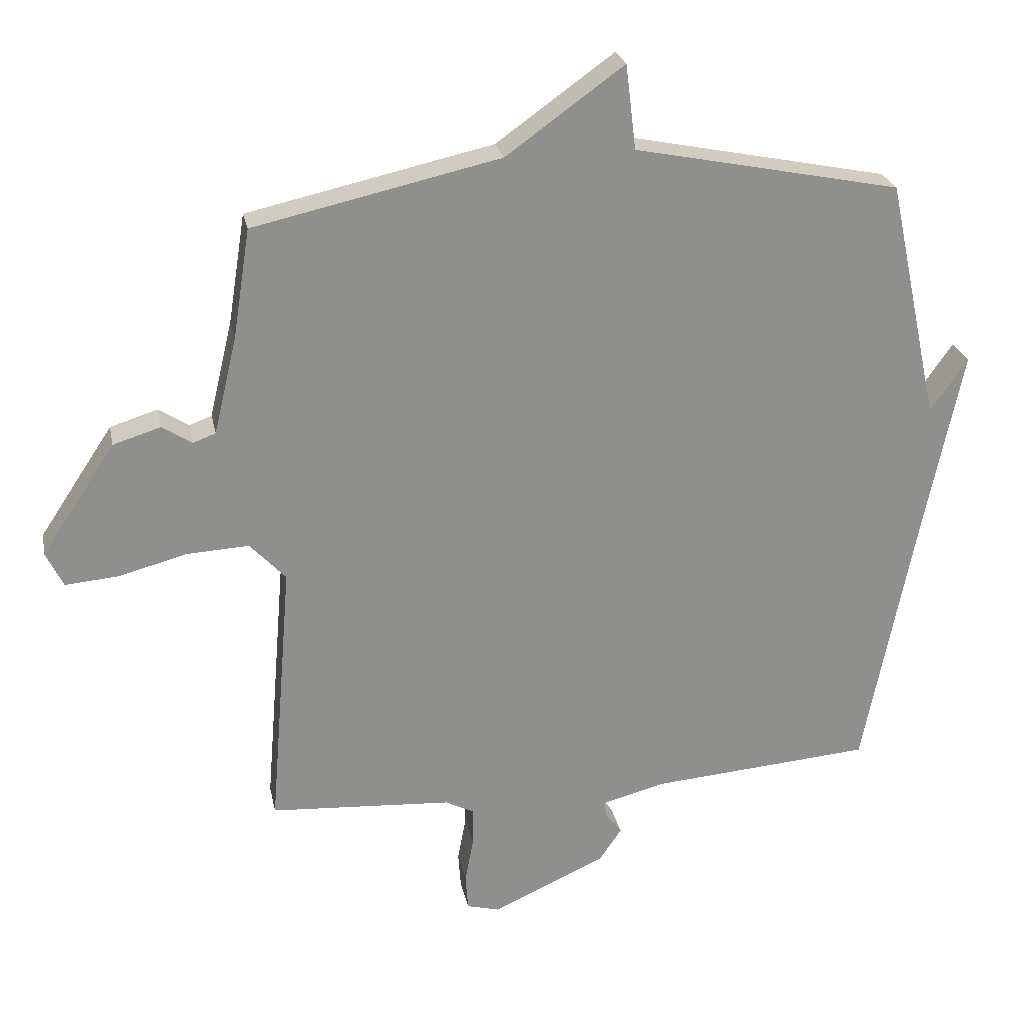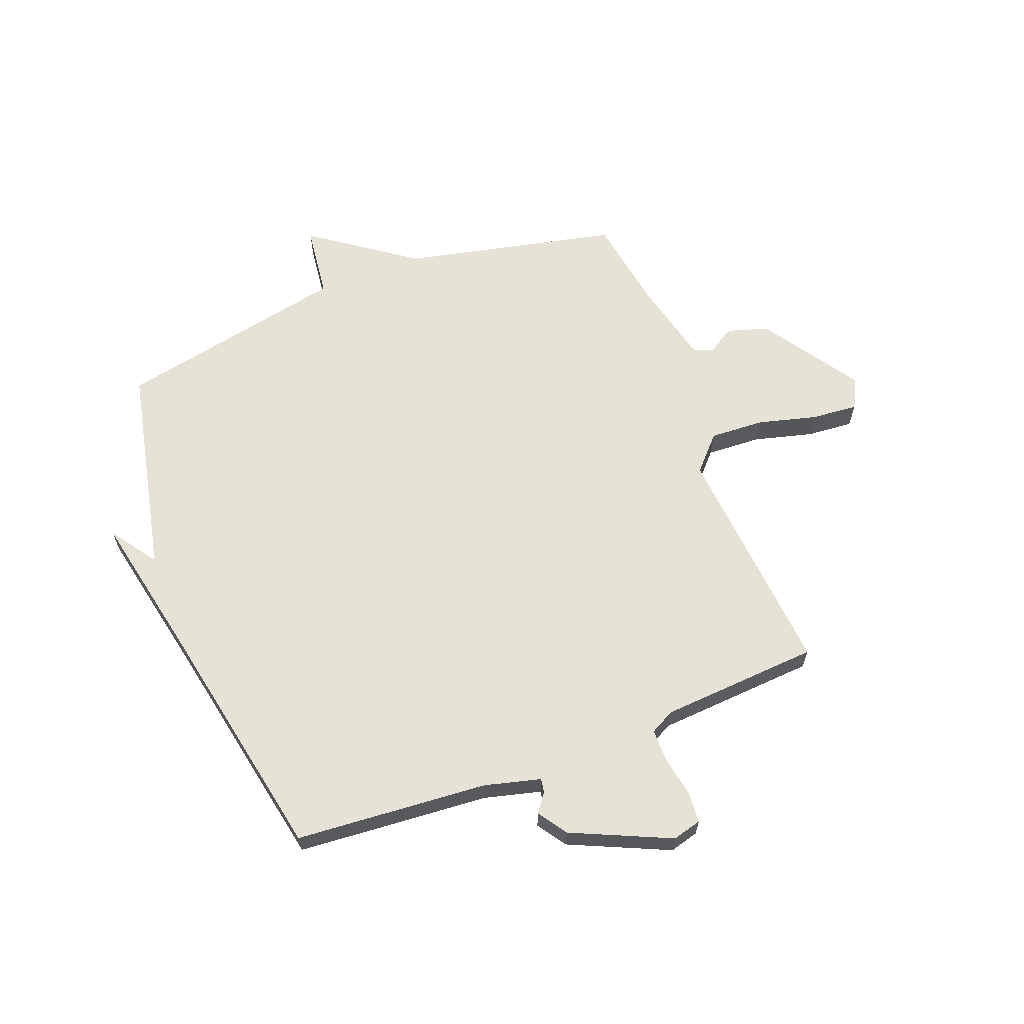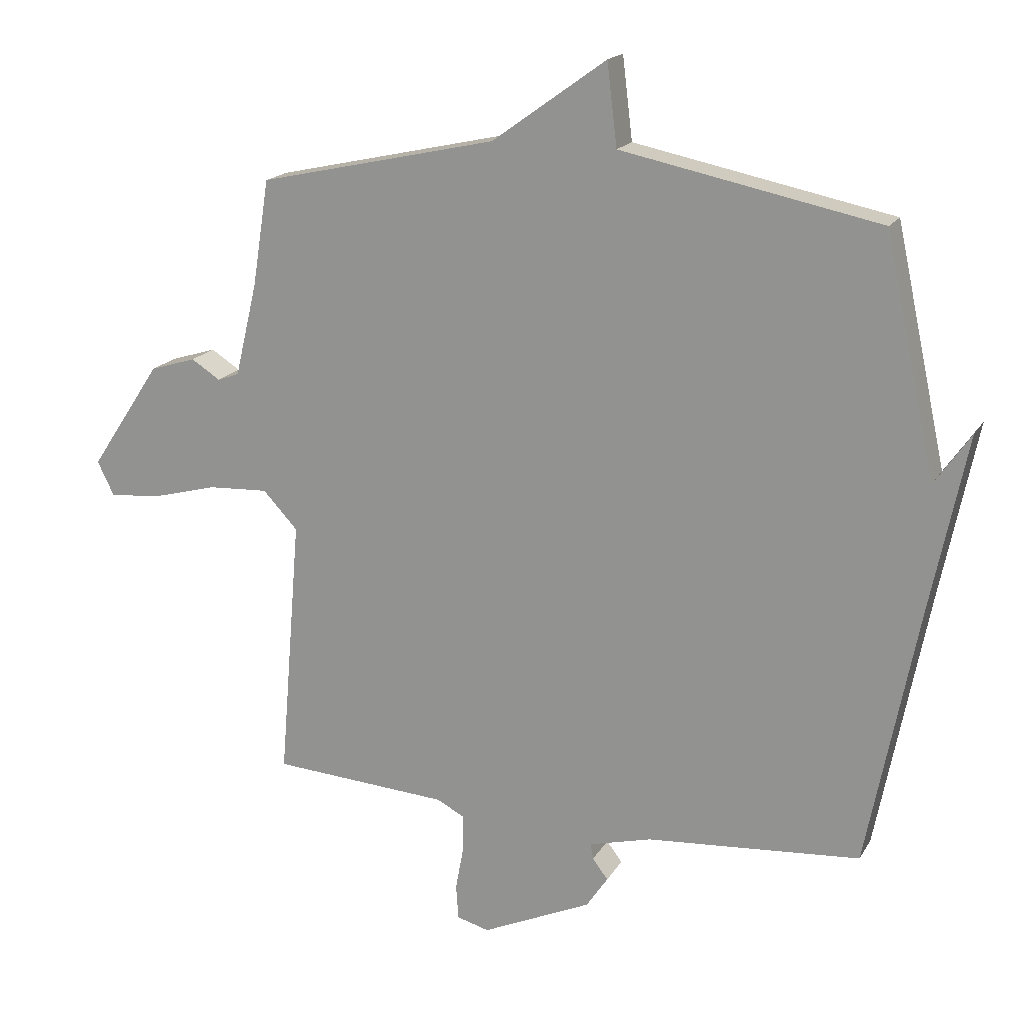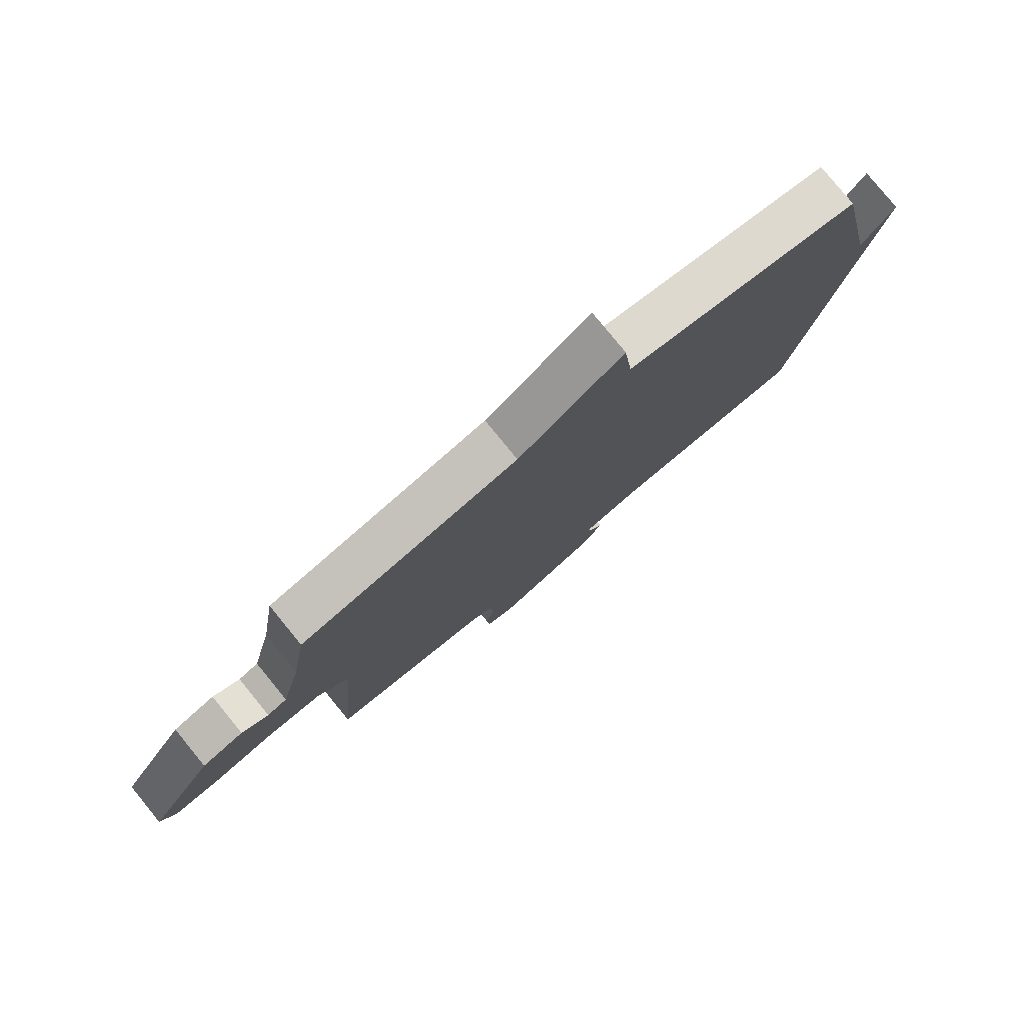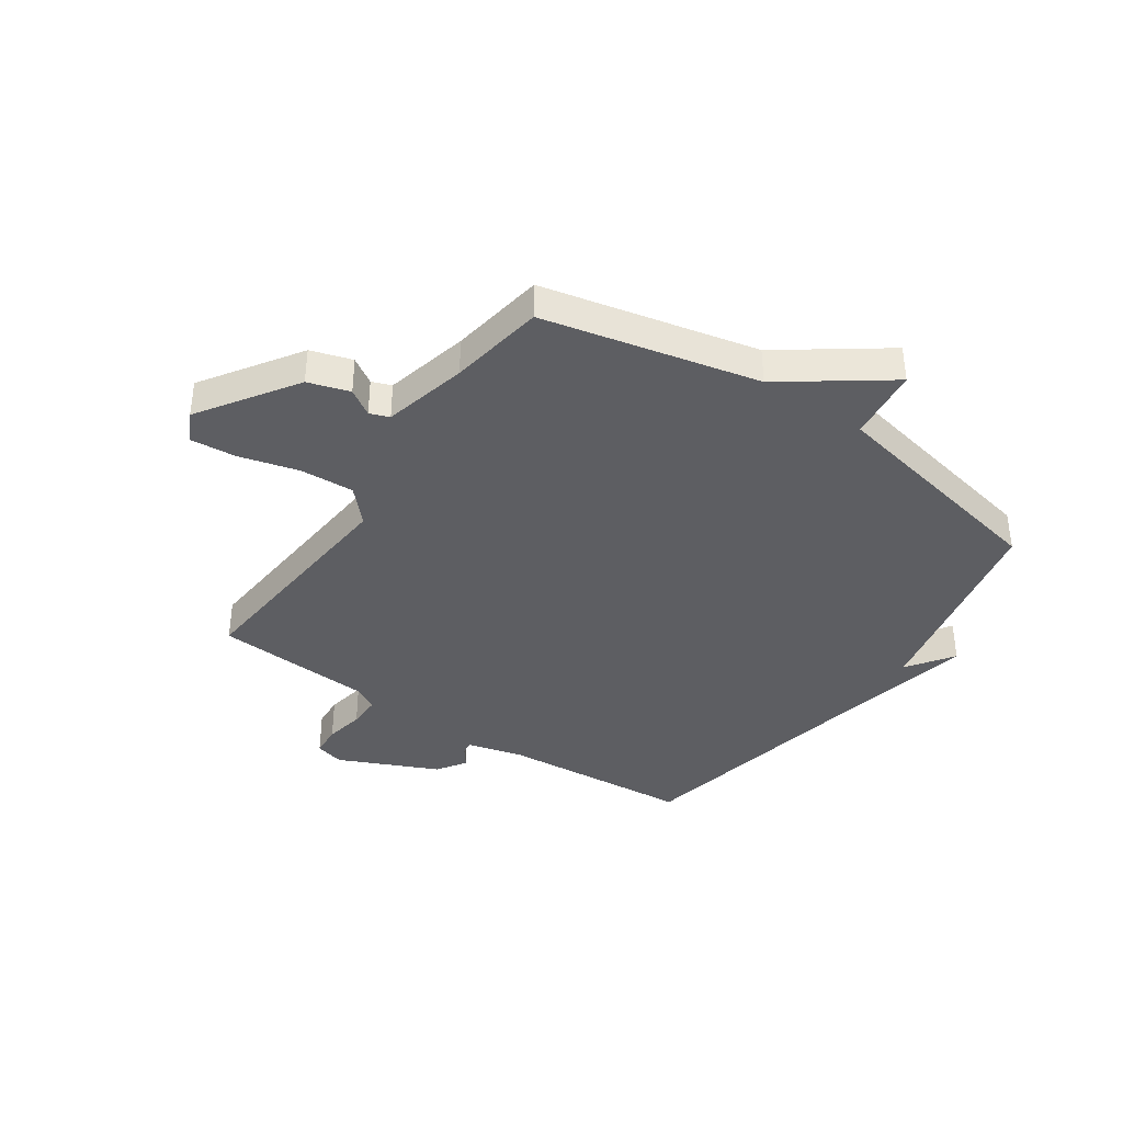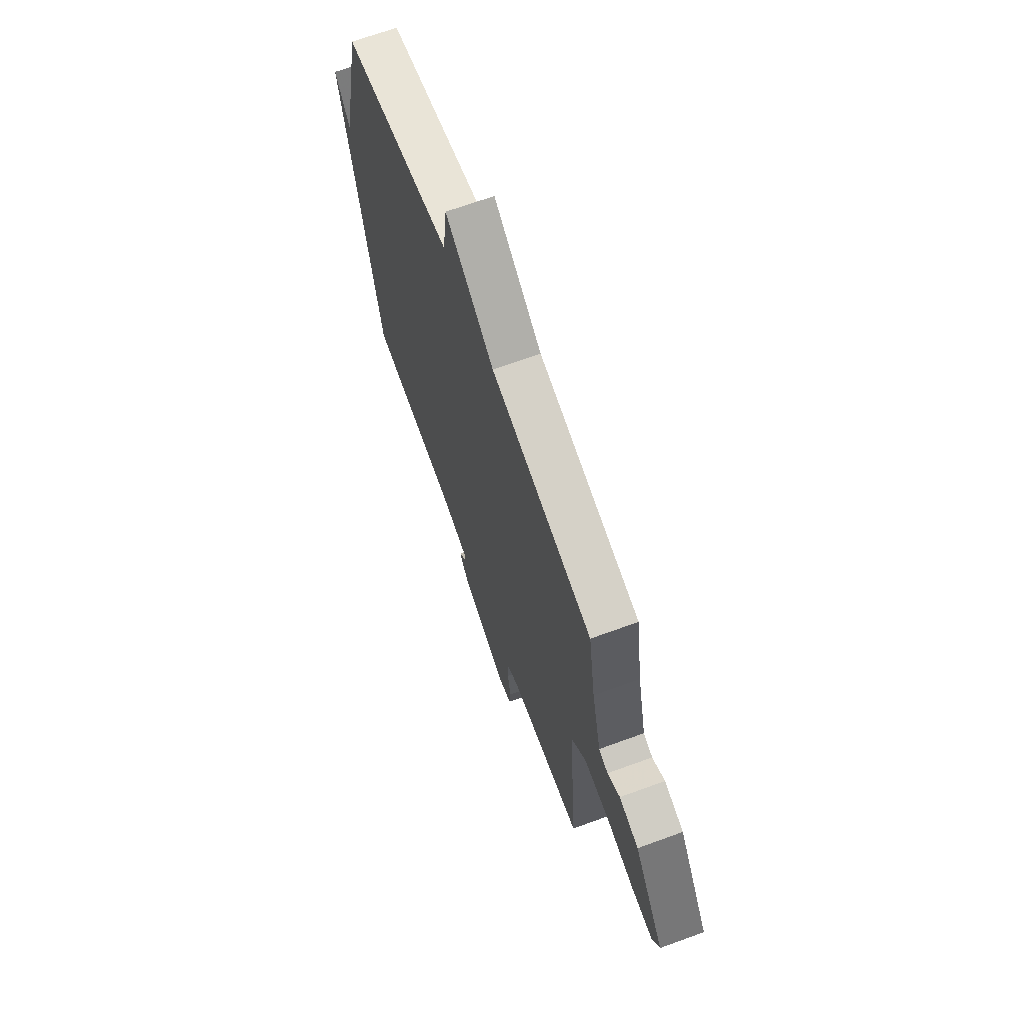
<metadata>
{"format":"obj","ext":"obj","renderer":"f3d","projection":"perspective","resolution":1024,"background":"white","views":[{"elev":25.1,"azim":-11.3,"up":"+Z"},{"elev":63.4,"azim":158.9,"up":"+Y"},{"elev":17.8,"azim":21.6,"up":"+Z"},{"elev":79.4,"azim":-39.2,"up":"+Z"},{"elev":-38.4,"azim":-34.4,"up":"+Y"},{"elev":68.1,"azim":-110.1,"up":"+Z"}]}
</metadata>
<code>
v -0.5 0.07 0.5
v -0.116 0.07 0.585
v 0.068 0.07 0.717
v 0.084 0.07 0.585
v 0.5 0.07 0.5
v 0.582 0.07 0.121
v 0.64 0.07 0.204
v 0.582 0.07 -0.079
v 0.5 0.07 -0.5
v 0.155 0.07 -0.527
v 0.055 0.07 -0.553
v 0.059 0.07 -0.578
v 0.084 0.07 -0.611
v 0.049 0.07 -0.663
v -0.128 0.07 -0.743
v -0.18 0.07 -0.729
v -0.184 0.07 -0.673
v -0.171 0.07 -0.602
v -0.171 0.07 -0.542
v -0.215 0.07 -0.519
v -0.5 0.07 -0.5
v -0.465 0.07 -0.076
v -0.521 0.07 -0.016
v -0.618 0.07 -0.021
v -0.724 0.07 -0.049
v -0.807 0.07 -0.056
v -0.834 0.07 -0.001
v -0.719 0.07 0.172
v -0.645 0.07 0.195
v -0.598 0.07 0.165
v -0.563 0.07 0.178
v -0.527 0.07 0.329
v -0.5 0 0.5
v -0.116 0 0.585
v 0.068 0 0.717
v 0.084 0 0.585
v 0.5 0 0.5
v 0.582 0 0.121
v 0.64 0 0.204
v 0.582 0 -0.079
v 0.5 0 -0.5
v 0.155 0 -0.527
v 0.055 0 -0.553
v 0.059 0 -0.578
v 0.084 0 -0.611
v 0.049 0 -0.663
v -0.128 0 -0.743
v -0.18 0 -0.729
v -0.184 0 -0.673
v -0.171 0 -0.602
v -0.171 0 -0.542
v -0.215 0 -0.519
v -0.5 0 -0.5
v -0.465 0 -0.076
v -0.521 0 -0.016
v -0.618 0 -0.021
v -0.724 0 -0.049
v -0.807 0 -0.056
v -0.834 0 -0.001
v -0.719 0 0.172
v -0.645 0 0.195
v -0.598 0 0.165
v -0.563 0 0.178
v -0.527 0 0.329
f 28 29 30
f 27 28 30
f 26 27 30
f 25 26 30
f 24 25 30
f 23 24 30 31
f 22 23 31 32
f 20 21 22
f 32 1 2
f 22 32 2
f 20 22 2
f 19 20 2
f 16 17 18
f 15 16 18
f 14 15 18
f 13 14 18
f 12 13 18
f 11 12 18 19
f 8 9 10
f 6 7 8 10
f 11 19 2
f 10 11 2
f 6 10 2
f 5 6 2
f 4 5 2
f 2 3 4
f 62 61 60
f 62 60 59
f 62 59 58
f 62 58 57
f 62 57 56
f 63 62 56 55
f 64 63 55 54
f 54 53 52
f 34 33 64
f 34 64 54
f 34 54 52
f 34 52 51
f 50 49 48
f 50 48 47
f 50 47 46
f 50 46 45
f 50 45 44
f 51 50 44 43
f 42 41 40
f 42 40 39 38
f 34 51 43
f 34 43 42
f 34 42 38
f 34 38 37
f 34 37 36
f 36 35 34
f 1 33 34 2
f 2 34 35 3
f 3 35 36 4
f 4 36 37 5
f 5 37 38 6
f 6 38 39 7
f 7 39 40 8
f 8 40 41 9
f 9 41 42 10
f 10 42 43 11
f 11 43 44 12
f 12 44 45 13
f 13 45 46 14
f 14 46 47 15
f 15 47 48 16
f 16 48 49 17
f 17 49 50 18
f 18 50 51 19
f 19 51 52 20
f 20 52 53 21
f 21 53 54 22
f 22 54 55 23
f 23 55 56 24
f 24 56 57 25
f 25 57 58 26
f 26 58 59 27
f 27 59 60 28
f 28 60 61 29
f 29 61 62 30
f 30 62 63 31
f 31 63 64 32
f 32 64 33 1

</code>
